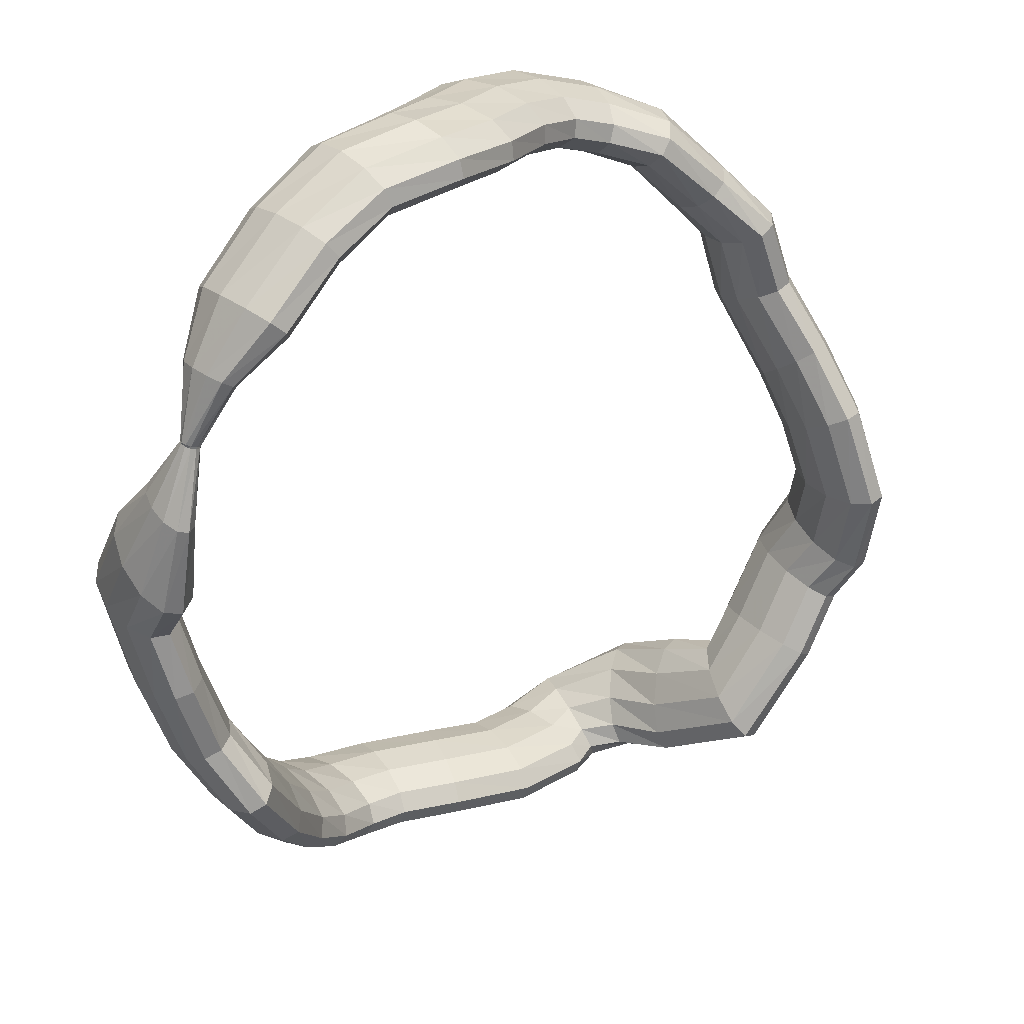
<metadata>
{"format":"obj","ext":"obj","renderer":"f3d","projection":"perspective","resolution":1024,"background":"white","views":[{"elev":-65.1,"azim":-11.9,"up":"+Y"}]}
</metadata>
<code>
g tube1
v 89.64 112.5 141.4
v 89.96 112.3 141.4
v 90.38 112.2 141.4
v 90.76 112.4 141.3
v 90.98 112.7 141.3
v 90.97 113.2 141.2
v 90.73 113.5 141.1
v 90.34 113.7 141.1
v 89.93 113.6 141.2
v 89.62 113.3 141.3
v 89.51 112.9 141.3
v 89.64 112.5 141.4
v 89.49 113.1 146.9
v 90.62 111.9 147
v 91.77 111.4 147
v 92.57 111.6 146.7
v 92.77 112.6 146.4
v 92.31 114 146.1
v 91.33 115.3 145.9
v 90.15 116.3 145.9
v 89.13 116.4 146.1
v 88.61 115.8 146.4
v 88.74 114.5 146.7
v 89.49 113.1 146.9
v 90.48 114.4 152.2
v 92.43 112.5 152.3
v 94.31 111.6 151.9
v 95.54 111.9 151.3
v 95.72 113.4 150.4
v 94.79 115.6 149.8
v 93.05 117.8 149.4
v 91.05 119.3 149.6
v 89.43 119.6 150.1
v 88.7 118.6 150.9
v 89.09 116.7 151.7
v 90.48 114.4 152.2
v 93.19 117.5 157.8
v 95.17 115.6 157.8
v 97.01 114.7 157.3
v 98.13 114.9 156.4
v 98.16 116.4 155.4
v 97.1 118.5 154.7
v 95.29 120.6 154.4
v 93.3 122.1 154.6
v 91.76 122.5 155.3
v 91.17 121.6 156.3
v 91.7 119.7 157.2
v 93.19 117.5 157.8
v 96.81 120.9 162.1
v 98.66 118.9 161.8
v 100.3 117.8 161
v 101.1 117.9 159.8
v 100.9 119.2 158.7
v 99.78 121.3 158
v 98.03 123.5 157.9
v 96.24 125.1 158.5
v 94.96 125.6 159.6
v 94.62 124.9 160.8
v 95.31 123.1 161.7
v 96.81 120.9 162.1
v 101.6 124.1 164.5
v 103.6 122.3 164.1
v 105.1 121.2 163.1
v 105.7 121.1 161.8
v 105.1 122.2 160.5
v 103.6 124 159.8
v 101.6 126 159.7
v 99.76 127.5 160.4
v 98.68 128.1 161.6
v 98.69 127.6 163
v 99.78 126.1 164
v 101.6 124.1 164.5
v 104.7 128.5 165.1
v 107.1 127.2 164.7
v 108.8 126.4 163.7
v 109.2 126.3 162.3
v 108.2 127 161
v 106.2 128.2 160.3
v 103.7 129.5 160.2
v 101.6 130.6 161
v 100.5 131 162.3
v 100.8 130.7 163.7
v 102.3 129.8 164.7
v 104.7 128.5 165.1
v 107.3 133.9 165.5
v 109.6 132.7 165
v 111.2 131.8 163.9
v 111.6 131.7 162.5
v 110.5 132.3 161.2
v 108.4 133.4 160.5
v 105.9 134.7 160.6
v 103.8 135.8 161.5
v 102.8 136.3 162.8
v 103.2 136.1 164.2
v 104.9 135.2 165.2
v 107.3 133.9 165.5
v 110.6 139.1 165.4
v 112.5 137.3 164.8
v 113.8 136 163.7
v 114 135.8 162.2
v 113 136.5 161
v 111.2 138.1 160.4
v 109.2 140.1 160.6
v 107.5 141.7 161.5
v 106.7 142.5 162.8
v 107.1 142.2 164.2
v 108.6 141 165.1
v 110.6 139.1 165.4
v 115.4 142.6 164.7
v 116.4 140.1 164.3
v 117 138.4 163.2
v 116.9 137.9 161.8
v 116.3 139 160.6
v 115.3 141.1 159.8
v 114.2 143.7 159.9
v 113.3 145.9 160.7
v 113 147 162
v 113.4 146.7 163.3
v 114.2 145.1 164.4
v 115.4 142.6 164.7
v 120.9 143.7 163.8
v 121.4 141 163.6
v 121.6 139.1 162.8
v 121.2 138.4 161.5
v 120.5 139.3 160.3
v 119.6 141.5 159.3
v 118.8 144.2 159.1
v 118.5 146.6 159.6
v 118.6 147.9 160.7
v 119.2 147.8 162
v 120 146.2 163.2
v 120.9 143.7 163.8
v 126.1 145.6 160.3
v 126.7 142.9 160.3
v 126.8 140.9 159.7
v 126.2 140.1 158.6
v 125.2 140.9 157.4
v 124.2 142.9 156.4
v 123.3 145.5 156
v 123 148 156.3
v 123.3 149.5 157.2
v 124.1 149.5 158.4
v 125.2 148 159.6
v 126.1 145.6 160.3
v 130.8 146.2 157.1
v 131.5 143.6 157.3
v 131.6 141.5 156.9
v 130.8 140.5 156.1
v 129.5 141.1 155.1
v 128.1 143 154.2
v 127 145.5 153.7
v 126.6 148 153.8
v 127 149.6 154.4
v 128.1 149.7 155.4
v 129.5 148.5 156.4
v 130.8 146.2 157.1
v 133.8 147.4 151.4
v 134.5 144.9 152
v 134.3 142.7 152.1
v 133.4 141.7 151.5
v 132.1 142.2 150.5
v 130.7 144 149.4
v 129.8 146.5 148.5
v 129.5 148.9 148.2
v 130 150.6 148.5
v 131.2 150.8 149.3
v 132.6 149.7 150.4
v 133.8 147.4 151.4
v 138.6 145.7 146.3
v 138.8 143.3 147.4
v 138.4 141.3 147.9
v 137.4 140.3 147.4
v 136.2 140.7 146.2
v 135.2 142.3 144.7
v 134.6 144.7 143.2
v 134.7 147 142.4
v 135.4 148.6 142.4
v 136.5 148.9 143.3
v 137.7 147.8 144.7
v 138.6 145.7 146.3
v 141.8 144 142.2
v 142.4 141.5 143.1
v 142.1 139.4 143.4
v 141.2 138.4 143
v 139.8 138.7 142
v 138.5 140.4 140.7
v 137.6 142.8 139.6
v 137.4 145.2 139
v 138 146.8 139
v 139.2 147.2 139.8
v 140.6 146.1 140.9
v 141.8 144 142.2
v 144.8 143.8 136.7
v 145.9 141.3 136.8
v 146 139.2 136.6
v 145.1 138.2 136.1
v 143.4 138.5 135.7
v 141.6 140.2 135.3
v 140.2 142.6 135.1
v 139.6 145 135.2
v 140 146.6 135.5
v 141.3 147 136
v 143.1 146 136.4
v 144.8 143.8 136.7
v 145.3 145.4 131
v 146.5 143 130.2
v 146.6 140.9 129.7
v 145.6 139.9 129.5
v 143.9 140.1 129.7
v 142 141.6 130.3
v 140.5 143.8 131
v 139.8 146.2 131.7
v 140.3 147.8 132.1
v 141.7 148.2 132.1
v 143.6 147.3 131.6
v 145.3 145.4 131
v 143.9 146.5 125.8
v 145.1 144 125.6
v 145.2 141.9 125.6
v 144.2 140.8 125.8
v 142.6 141.1 126.2
v 140.7 142.7 126.7
v 139.2 145 127
v 138.6 147.5 127.1
v 139 149.1 126.9
v 140.4 149.5 126.6
v 142.2 148.6 126.1
v 143.9 146.5 125.8
v 142.6 145.1 119.5
v 143.9 142.6 119.8
v 144.1 140.6 120.2
v 143.2 139.5 120.7
v 141.5 139.8 121.1
v 139.6 141.3 121.2
v 138 143.7 121.1
v 137.3 146 120.7
v 137.6 147.6 120.3
v 138.9 148 119.8
v 140.8 147.1 119.5
v 142.6 145.1 119.5
v 140.7 143.6 113.7
v 141.3 141.2 112.7
v 141.2 139.1 112.2
v 140.2 138.1 112.5
v 138.8 138.4 113.5
v 137.4 139.9 114.8
v 136.4 142.3 116.1
v 136.2 144.6 116.9
v 136.8 146.2 117
v 138 146.6 116.3
v 139.5 145.7 115.1
v 140.7 143.6 113.7
v 136.6 147.6 110.1
v 136.5 145.8 108.1
v 135.8 144.1 107
v 134.7 143.2 107.1
v 133.6 143.2 108.5
v 132.9 144.2 110.6
v 132.7 145.9 112.9
v 133.1 147.8 114.5
v 134 149.2 115
v 135.2 149.6 114.2
v 136.1 149.1 112.4
v 136.6 147.6 110.1
v 132.6 151.1 106.7
v 132.5 148.8 105.3
v 131.9 146.8 104.9
v 131 145.8 105.4
v 130 146.2 106.8
v 129.4 147.7 108.7
v 129.2 150 110.3
v 129.6 152.2 111.3
v 130.4 153.8 111.3
v 131.4 154.1 110.2
v 132.2 153.1 108.5
v 132.6 151.1 106.7
v 127.7 151.2 102.6
v 128.7 148.7 102.6
v 129 146.7 103.3
v 128.6 145.9 104.4
v 127.5 146.5 105.6
v 126.1 148.4 106.5
v 124.9 150.9 106.8
v 124.2 153.3 106.5
v 124.3 154.7 105.6
v 125.1 154.8 104.4
v 126.4 153.5 103.3
v 127.7 151.2 102.6
v 124.5 147.7 100.9
v 126.4 145.8 101.4
v 127.6 144.4 102.4
v 127.7 143.9 103.8
v 126.6 144.5 105
v 124.7 146 105.7
v 122.7 147.9 105.7
v 121.1 149.6 104.9
v 120.4 150.6 103.6
v 120.9 150.5 102.3
v 122.4 149.4 101.3
v 124.5 147.7 100.9
v 120.5 143.7 100.1
v 121.9 141.5 100.4
v 122.9 139.8 101.4
v 123 139.3 102.8
v 122.2 140.1 104.1
v 120.7 142 104.9
v 119.1 144.3 105
v 117.9 146.4 104.4
v 117.3 147.5 103.1
v 117.7 147.3 101.7
v 118.9 145.9 100.6
v 120.5 143.7 100.1
v 115.5 141.6 99.3
v 116.5 139 99.5
v 117.1 137.2 100.4
v 117.1 136.7 101.8
v 116.5 137.6 103.1
v 115.4 139.6 104
v 114.3 142.2 104.2
v 113.5 144.5 103.6
v 113.2 145.7 102.5
v 113.6 145.6 101.1
v 114.4 144 99.88
v 115.5 141.6 99.3
v 110.2 139.5 98.18
v 111.6 137.2 98.45
v 112.4 135.5 99.43
v 112.5 135 100.8
v 111.8 135.9 102.1
v 110.6 137.8 103
v 109.1 140.3 103.1
v 108 142.4 102.4
v 107.5 143.5 101.2
v 107.8 143.3 99.82
v 108.8 141.8 98.69
v 110.2 139.5 98.18
v 105.9 135.9 98.05
v 108 134.1 98.24
v 109.5 133 99.15
v 110 132.8 100.5
v 109.3 133.6 101.9
v 107.6 135.2 102.8
v 105.5 137 103
v 103.6 138.5 102.4
v 102.5 139.2 101.3
v 102.6 138.9 99.85
v 103.9 137.6 98.65
v 105.9 135.9 98.05
v 102.7 131.2 99.62
v 105 129.8 99.44
v 106.9 129 100
v 107.7 129 101.2
v 107.2 129.9 102.6
v 105.6 131.4 103.8
v 103.3 133 104.4
v 101.1 134.1 104.1
v 99.75 134.5 103.2
v 99.57 134.1 101.9
v 100.7 132.8 100.5
v 102.7 131.2 99.62
v 100.3 127.3 102
v 102.6 125.9 101.5
v 104.6 125.2 101.9
v 105.6 125.4 102.9
v 105.3 126.4 104.3
v 103.9 128 105.5
v 101.7 129.6 106.3
v 99.48 130.7 106.4
v 97.92 131 105.7
v 97.53 130.4 104.4
v 98.41 129 103.1
v 100.3 127.3 102
v 98.13 122.7 105.5
v 100.3 121.2 105
v 102.3 120.4 105.2
v 103.4 120.7 106.1
v 103.3 121.8 107.4
v 102 123.5 108.7
v 99.95 125.2 109.5
v 97.76 126.4 109.7
v 96.15 126.7 109.1
v 95.63 125.9 108
v 96.37 124.4 106.6
v 98.13 122.7 105.5
v 96.14 119 109.2
v 97.77 116.8 109.5
v 99.38 115.6 110.2
v 100.5 115.8 111.2
v 100.6 117.3 112.1
v 99.9 119.6 112.6
v 98.46 122 112.6
v 96.77 123.7 112.1
v 95.38 124.3 111.2
v 94.72 123.4 110.2
v 95.01 121.4 109.5
v 96.14 119 109.2
v 92.45 119.3 112.5
v 93.74 117 113.2
v 95.17 115.8 114.2
v 96.29 116 115.1
v 96.73 117.6 115.7
v 96.37 120 115.6
v 95.31 122.6 115
v 93.89 124.4 114.1
v 92.56 124.9 113.1
v 91.75 124 112.4
v 91.7 121.9 112.1
v 92.45 119.3 112.5
v 89.02 117.9 118.4
v 90.58 115.7 118.9
v 92.25 114.6 119.6
v 93.48 114.9 120.3
v 93.89 116.5 120.8
v 93.35 118.9 120.9
v 92.03 121.4 120.6
v 90.34 123.1 119.9
v 88.83 123.5 119.2
v 87.98 122.5 118.6
v 88.05 120.4 118.3
v 89.02 117.9 118.4
v 85.87 117.2 124.9
v 87.75 115.3 124.5
v 89.66 114.3 124.5
v 91.01 114.7 124.9
v 91.36 116.3 125.5
v 90.61 118.6 126.2
v 88.99 120.8 126.7
v 87.01 122.3 126.9
v 85.31 122.6 126.7
v 84.43 121.6 126.2
v 84.64 119.6 125.5
v 85.87 117.2 124.9
v 86.82 113.7 130.3
v 88.59 112 129.1
v 90.46 111.3 128.4
v 91.84 111.7 128.4
v 92.28 113.2 129.1
v 91.66 115.3 130.3
v 90.16 117.4 131.6
v 88.27 118.7 132.6
v 86.58 118.8 132.9
v 85.63 117.8 132.6
v 85.72 115.9 131.6
v 86.82 113.7 130.3
v 88.32 112.4 136
v 89.37 111.2 135.7
v 90.5 110.6 135.4
v 91.33 110.9 135.3
v 91.6 111.9 135.5
v 91.23 113.3 135.8
v 90.34 114.7 136.2
v 89.2 115.6 136.6
v 88.18 115.7 136.7
v 87.61 115.1 136.7
v 87.66 113.8 136.4
v 88.32 112.4 136
v 89.63 112.5 141.3
v 89.95 112.3 141.3
v 90.36 112.2 141.2
v 90.74 112.4 141.2
v 90.97 112.7 141.2
v 90.97 113.2 141.2
v 90.74 113.5 141.2
v 90.36 113.7 141.3
v 89.95 113.6 141.4
v 89.63 113.3 141.4
v 89.51 112.9 141.4
v 89.63 112.5 141.3
f 1 2 14
f 14 13 1
f 2 3 15
f 15 14 2
f 3 4 16
f 16 15 3
f 4 5 17
f 17 16 4
f 5 6 18
f 18 17 5
f 6 7 19
f 19 18 6
f 7 8 20
f 20 19 7
f 8 9 21
f 21 20 8
f 9 10 22
f 22 21 9
f 10 11 23
f 23 22 10
f 11 12 24
f 24 23 11
f 13 14 26
f 26 25 13
f 14 15 27
f 27 26 14
f 15 16 28
f 28 27 15
f 16 17 29
f 29 28 16
f 17 18 30
f 30 29 17
f 18 19 31
f 31 30 18
f 19 20 32
f 32 31 19
f 20 21 33
f 33 32 20
f 21 22 34
f 34 33 21
f 22 23 35
f 35 34 22
f 23 24 36
f 36 35 23
f 25 26 38
f 38 37 25
f 26 27 39
f 39 38 26
f 27 28 40
f 40 39 27
f 28 29 41
f 41 40 28
f 29 30 42
f 42 41 29
f 30 31 43
f 43 42 30
f 31 32 44
f 44 43 31
f 32 33 45
f 45 44 32
f 33 34 46
f 46 45 33
f 34 35 47
f 47 46 34
f 35 36 48
f 48 47 35
f 37 38 50
f 50 49 37
f 38 39 51
f 51 50 38
f 39 40 52
f 52 51 39
f 40 41 53
f 53 52 40
f 41 42 54
f 54 53 41
f 42 43 55
f 55 54 42
f 43 44 56
f 56 55 43
f 44 45 57
f 57 56 44
f 45 46 58
f 58 57 45
f 46 47 59
f 59 58 46
f 47 48 60
f 60 59 47
f 49 50 62
f 62 61 49
f 50 51 63
f 63 62 50
f 51 52 64
f 64 63 51
f 52 53 65
f 65 64 52
f 53 54 66
f 66 65 53
f 54 55 67
f 67 66 54
f 55 56 68
f 68 67 55
f 56 57 69
f 69 68 56
f 57 58 70
f 70 69 57
f 58 59 71
f 71 70 58
f 59 60 72
f 72 71 59
f 61 62 74
f 74 73 61
f 62 63 75
f 75 74 62
f 63 64 76
f 76 75 63
f 64 65 77
f 77 76 64
f 65 66 78
f 78 77 65
f 66 67 79
f 79 78 66
f 67 68 80
f 80 79 67
f 68 69 81
f 81 80 68
f 69 70 82
f 82 81 69
f 70 71 83
f 83 82 70
f 71 72 84
f 84 83 71
f 73 74 86
f 86 85 73
f 74 75 87
f 87 86 74
f 75 76 88
f 88 87 75
f 76 77 89
f 89 88 76
f 77 78 90
f 90 89 77
f 78 79 91
f 91 90 78
f 79 80 92
f 92 91 79
f 80 81 93
f 93 92 80
f 81 82 94
f 94 93 81
f 82 83 95
f 95 94 82
f 83 84 96
f 96 95 83
f 85 86 98
f 98 97 85
f 86 87 99
f 99 98 86
f 87 88 100
f 100 99 87
f 88 89 101
f 101 100 88
f 89 90 102
f 102 101 89
f 90 91 103
f 103 102 90
f 91 92 104
f 104 103 91
f 92 93 105
f 105 104 92
f 93 94 106
f 106 105 93
f 94 95 107
f 107 106 94
f 95 96 108
f 108 107 95
f 97 98 110
f 110 109 97
f 98 99 111
f 111 110 98
f 99 100 112
f 112 111 99
f 100 101 113
f 113 112 100
f 101 102 114
f 114 113 101
f 102 103 115
f 115 114 102
f 103 104 116
f 116 115 103
f 104 105 117
f 117 116 104
f 105 106 118
f 118 117 105
f 106 107 119
f 119 118 106
f 107 108 120
f 120 119 107
f 109 110 122
f 122 121 109
f 110 111 123
f 123 122 110
f 111 112 124
f 124 123 111
f 112 113 125
f 125 124 112
f 113 114 126
f 126 125 113
f 114 115 127
f 127 126 114
f 115 116 128
f 128 127 115
f 116 117 129
f 129 128 116
f 117 118 130
f 130 129 117
f 118 119 131
f 131 130 118
f 119 120 132
f 132 131 119
f 121 122 134
f 134 133 121
f 122 123 135
f 135 134 122
f 123 124 136
f 136 135 123
f 124 125 137
f 137 136 124
f 125 126 138
f 138 137 125
f 126 127 139
f 139 138 126
f 127 128 140
f 140 139 127
f 128 129 141
f 141 140 128
f 129 130 142
f 142 141 129
f 130 131 143
f 143 142 130
f 131 132 144
f 144 143 131
f 133 134 146
f 146 145 133
f 134 135 147
f 147 146 134
f 135 136 148
f 148 147 135
f 136 137 149
f 149 148 136
f 137 138 150
f 150 149 137
f 138 139 151
f 151 150 138
f 139 140 152
f 152 151 139
f 140 141 153
f 153 152 140
f 141 142 154
f 154 153 141
f 142 143 155
f 155 154 142
f 143 144 156
f 156 155 143
f 145 146 158
f 158 157 145
f 146 147 159
f 159 158 146
f 147 148 160
f 160 159 147
f 148 149 161
f 161 160 148
f 149 150 162
f 162 161 149
f 150 151 163
f 163 162 150
f 151 152 164
f 164 163 151
f 152 153 165
f 165 164 152
f 153 154 166
f 166 165 153
f 154 155 167
f 167 166 154
f 155 156 168
f 168 167 155
f 157 158 170
f 170 169 157
f 158 159 171
f 171 170 158
f 159 160 172
f 172 171 159
f 160 161 173
f 173 172 160
f 161 162 174
f 174 173 161
f 162 163 175
f 175 174 162
f 163 164 176
f 176 175 163
f 164 165 177
f 177 176 164
f 165 166 178
f 178 177 165
f 166 167 179
f 179 178 166
f 167 168 180
f 180 179 167
f 169 170 182
f 182 181 169
f 170 171 183
f 183 182 170
f 171 172 184
f 184 183 171
f 172 173 185
f 185 184 172
f 173 174 186
f 186 185 173
f 174 175 187
f 187 186 174
f 175 176 188
f 188 187 175
f 176 177 189
f 189 188 176
f 177 178 190
f 190 189 177
f 178 179 191
f 191 190 178
f 179 180 192
f 192 191 179
f 181 182 194
f 194 193 181
f 182 183 195
f 195 194 182
f 183 184 196
f 196 195 183
f 184 185 197
f 197 196 184
f 185 186 198
f 198 197 185
f 186 187 199
f 199 198 186
f 187 188 200
f 200 199 187
f 188 189 201
f 201 200 188
f 189 190 202
f 202 201 189
f 190 191 203
f 203 202 190
f 191 192 204
f 204 203 191
f 193 194 206
f 206 205 193
f 194 195 207
f 207 206 194
f 195 196 208
f 208 207 195
f 196 197 209
f 209 208 196
f 197 198 210
f 210 209 197
f 198 199 211
f 211 210 198
f 199 200 212
f 212 211 199
f 200 201 213
f 213 212 200
f 201 202 214
f 214 213 201
f 202 203 215
f 215 214 202
f 203 204 216
f 216 215 203
f 205 206 218
f 218 217 205
f 206 207 219
f 219 218 206
f 207 208 220
f 220 219 207
f 208 209 221
f 221 220 208
f 209 210 222
f 222 221 209
f 210 211 223
f 223 222 210
f 211 212 224
f 224 223 211
f 212 213 225
f 225 224 212
f 213 214 226
f 226 225 213
f 214 215 227
f 227 226 214
f 215 216 228
f 228 227 215
f 217 218 230
f 230 229 217
f 218 219 231
f 231 230 218
f 219 220 232
f 232 231 219
f 220 221 233
f 233 232 220
f 221 222 234
f 234 233 221
f 222 223 235
f 235 234 222
f 223 224 236
f 236 235 223
f 224 225 237
f 237 236 224
f 225 226 238
f 238 237 225
f 226 227 239
f 239 238 226
f 227 228 240
f 240 239 227
f 229 230 242
f 242 241 229
f 230 231 243
f 243 242 230
f 231 232 244
f 244 243 231
f 232 233 245
f 245 244 232
f 233 234 246
f 246 245 233
f 234 235 247
f 247 246 234
f 235 236 248
f 248 247 235
f 236 237 249
f 249 248 236
f 237 238 250
f 250 249 237
f 238 239 251
f 251 250 238
f 239 240 252
f 252 251 239
f 241 242 254
f 254 253 241
f 242 243 255
f 255 254 242
f 243 244 256
f 256 255 243
f 244 245 257
f 257 256 244
f 245 246 258
f 258 257 245
f 246 247 259
f 259 258 246
f 247 248 260
f 260 259 247
f 248 249 261
f 261 260 248
f 249 250 262
f 262 261 249
f 250 251 263
f 263 262 250
f 251 252 264
f 264 263 251
f 253 254 266
f 266 265 253
f 254 255 267
f 267 266 254
f 255 256 268
f 268 267 255
f 256 257 269
f 269 268 256
f 257 258 270
f 270 269 257
f 258 259 271
f 271 270 258
f 259 260 272
f 272 271 259
f 260 261 273
f 273 272 260
f 261 262 274
f 274 273 261
f 262 263 275
f 275 274 262
f 263 264 276
f 276 275 263
f 265 266 278
f 278 277 265
f 266 267 279
f 279 278 266
f 267 268 280
f 280 279 267
f 268 269 281
f 281 280 268
f 269 270 282
f 282 281 269
f 270 271 283
f 283 282 270
f 271 272 284
f 284 283 271
f 272 273 285
f 285 284 272
f 273 274 286
f 286 285 273
f 274 275 287
f 287 286 274
f 275 276 288
f 288 287 275
f 277 278 290
f 290 289 277
f 278 279 291
f 291 290 278
f 279 280 292
f 292 291 279
f 280 281 293
f 293 292 280
f 281 282 294
f 294 293 281
f 282 283 295
f 295 294 282
f 283 284 296
f 296 295 283
f 284 285 297
f 297 296 284
f 285 286 298
f 298 297 285
f 286 287 299
f 299 298 286
f 287 288 300
f 300 299 287
f 289 290 302
f 302 301 289
f 290 291 303
f 303 302 290
f 291 292 304
f 304 303 291
f 292 293 305
f 305 304 292
f 293 294 306
f 306 305 293
f 294 295 307
f 307 306 294
f 295 296 308
f 308 307 295
f 296 297 309
f 309 308 296
f 297 298 310
f 310 309 297
f 298 299 311
f 311 310 298
f 299 300 312
f 312 311 299
f 301 302 314
f 314 313 301
f 302 303 315
f 315 314 302
f 303 304 316
f 316 315 303
f 304 305 317
f 317 316 304
f 305 306 318
f 318 317 305
f 306 307 319
f 319 318 306
f 307 308 320
f 320 319 307
f 308 309 321
f 321 320 308
f 309 310 322
f 322 321 309
f 310 311 323
f 323 322 310
f 311 312 324
f 324 323 311
f 313 314 326
f 326 325 313
f 314 315 327
f 327 326 314
f 315 316 328
f 328 327 315
f 316 317 329
f 329 328 316
f 317 318 330
f 330 329 317
f 318 319 331
f 331 330 318
f 319 320 332
f 332 331 319
f 320 321 333
f 333 332 320
f 321 322 334
f 334 333 321
f 322 323 335
f 335 334 322
f 323 324 336
f 336 335 323
f 325 326 338
f 338 337 325
f 326 327 339
f 339 338 326
f 327 328 340
f 340 339 327
f 328 329 341
f 341 340 328
f 329 330 342
f 342 341 329
f 330 331 343
f 343 342 330
f 331 332 344
f 344 343 331
f 332 333 345
f 345 344 332
f 333 334 346
f 346 345 333
f 334 335 347
f 347 346 334
f 335 336 348
f 348 347 335
f 337 338 350
f 350 349 337
f 338 339 351
f 351 350 338
f 339 340 352
f 352 351 339
f 340 341 353
f 353 352 340
f 341 342 354
f 354 353 341
f 342 343 355
f 355 354 342
f 343 344 356
f 356 355 343
f 344 345 357
f 357 356 344
f 345 346 358
f 358 357 345
f 346 347 359
f 359 358 346
f 347 348 360
f 360 359 347
f 349 350 362
f 362 361 349
f 350 351 363
f 363 362 350
f 351 352 364
f 364 363 351
f 352 353 365
f 365 364 352
f 353 354 366
f 366 365 353
f 354 355 367
f 367 366 354
f 355 356 368
f 368 367 355
f 356 357 369
f 369 368 356
f 357 358 370
f 370 369 357
f 358 359 371
f 371 370 358
f 359 360 372
f 372 371 359
f 361 362 374
f 374 373 361
f 362 363 375
f 375 374 362
f 363 364 376
f 376 375 363
f 364 365 377
f 377 376 364
f 365 366 378
f 378 377 365
f 366 367 379
f 379 378 366
f 367 368 380
f 380 379 367
f 368 369 381
f 381 380 368
f 369 370 382
f 382 381 369
f 370 371 383
f 383 382 370
f 371 372 384
f 384 383 371
f 373 374 386
f 386 385 373
f 374 375 387
f 387 386 374
f 375 376 388
f 388 387 375
f 376 377 389
f 389 388 376
f 377 378 390
f 390 389 377
f 378 379 391
f 391 390 378
f 379 380 392
f 392 391 379
f 380 381 393
f 393 392 380
f 381 382 394
f 394 393 381
f 382 383 395
f 395 394 382
f 383 384 396
f 396 395 383
f 385 386 398
f 398 397 385
f 386 387 399
f 399 398 386
f 387 388 400
f 400 399 387
f 388 389 401
f 401 400 388
f 389 390 402
f 402 401 389
f 390 391 403
f 403 402 390
f 391 392 404
f 404 403 391
f 392 393 405
f 405 404 392
f 393 394 406
f 406 405 393
f 394 395 407
f 407 406 394
f 395 396 408
f 408 407 395
f 397 398 410
f 410 409 397
f 398 399 411
f 411 410 398
f 399 400 412
f 412 411 399
f 400 401 413
f 413 412 400
f 401 402 414
f 414 413 401
f 402 403 415
f 415 414 402
f 403 404 416
f 416 415 403
f 404 405 417
f 417 416 404
f 405 406 418
f 418 417 405
f 406 407 419
f 419 418 406
f 407 408 420
f 420 419 407
f 409 410 422
f 422 421 409
f 410 411 423
f 423 422 410
f 411 412 424
f 424 423 411
f 412 413 425
f 425 424 412
f 413 414 426
f 426 425 413
f 414 415 427
f 427 426 414
f 415 416 428
f 428 427 415
f 416 417 429
f 429 428 416
f 417 418 430
f 430 429 417
f 418 419 431
f 431 430 418
f 419 420 432
f 432 431 419
f 421 422 434
f 434 433 421
f 422 423 435
f 435 434 422
f 423 424 436
f 436 435 423
f 424 425 437
f 437 436 424
f 425 426 438
f 438 437 425
f 426 427 439
f 439 438 426
f 427 428 440
f 440 439 427
f 428 429 441
f 441 440 428
f 429 430 442
f 442 441 429
f 430 431 443
f 443 442 430
f 431 432 444
f 444 443 431
f 433 434 446
f 446 445 433
f 434 435 447
f 447 446 434
f 435 436 448
f 448 447 435
f 436 437 449
f 449 448 436
f 437 438 450
f 450 449 437
f 438 439 451
f 451 450 438
f 439 440 452
f 452 451 439
f 440 441 453
f 453 452 440
f 441 442 454
f 454 453 441
f 442 443 455
f 455 454 442
f 443 444 456
f 456 455 443
f 445 446 458
f 458 457 445
f 446 447 459
f 459 458 446
f 447 448 460
f 460 459 447
f 448 449 461
f 461 460 448
f 449 450 462
f 462 461 449
f 450 451 463
f 463 462 450
f 451 452 464
f 464 463 451
f 452 453 465
f 465 464 452
f 453 454 466
f 466 465 453
f 454 455 467
f 467 466 454
f 455 456 468
f 468 467 455
g

</code>
